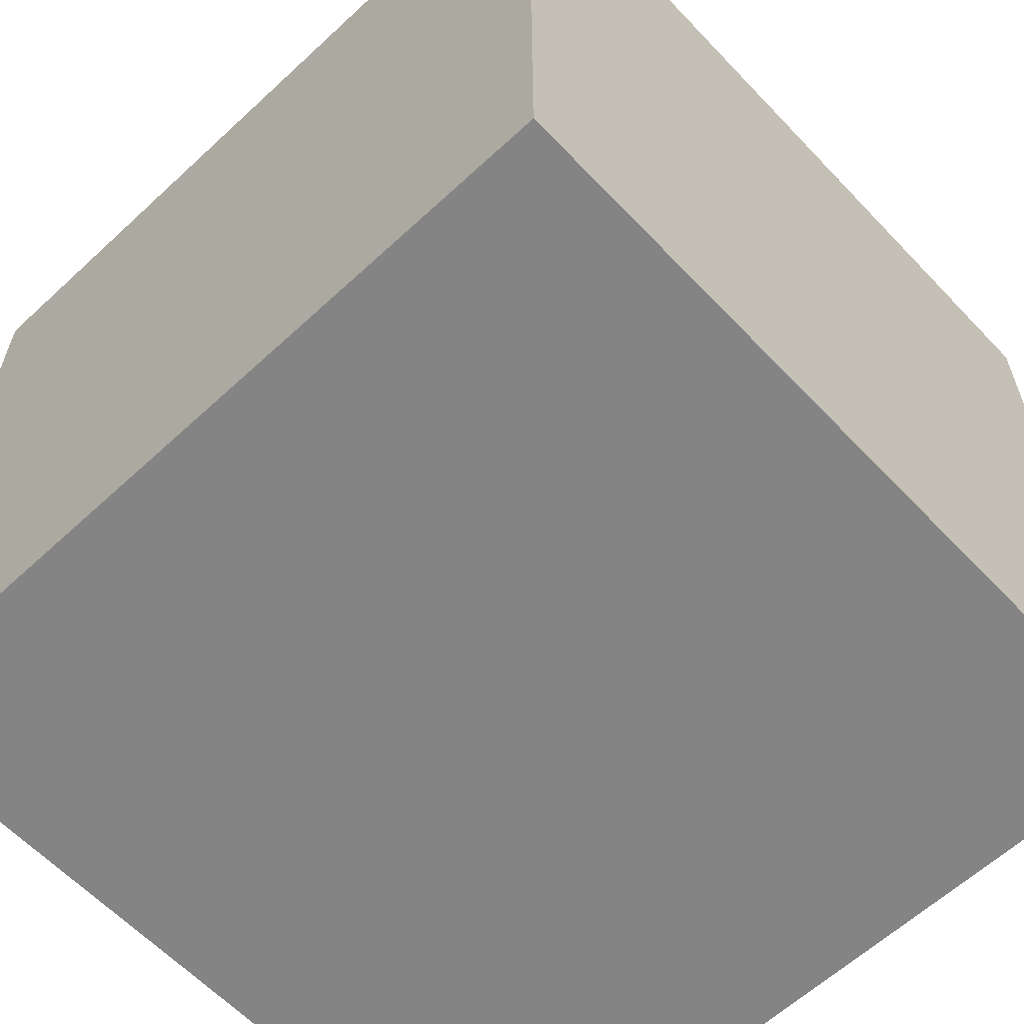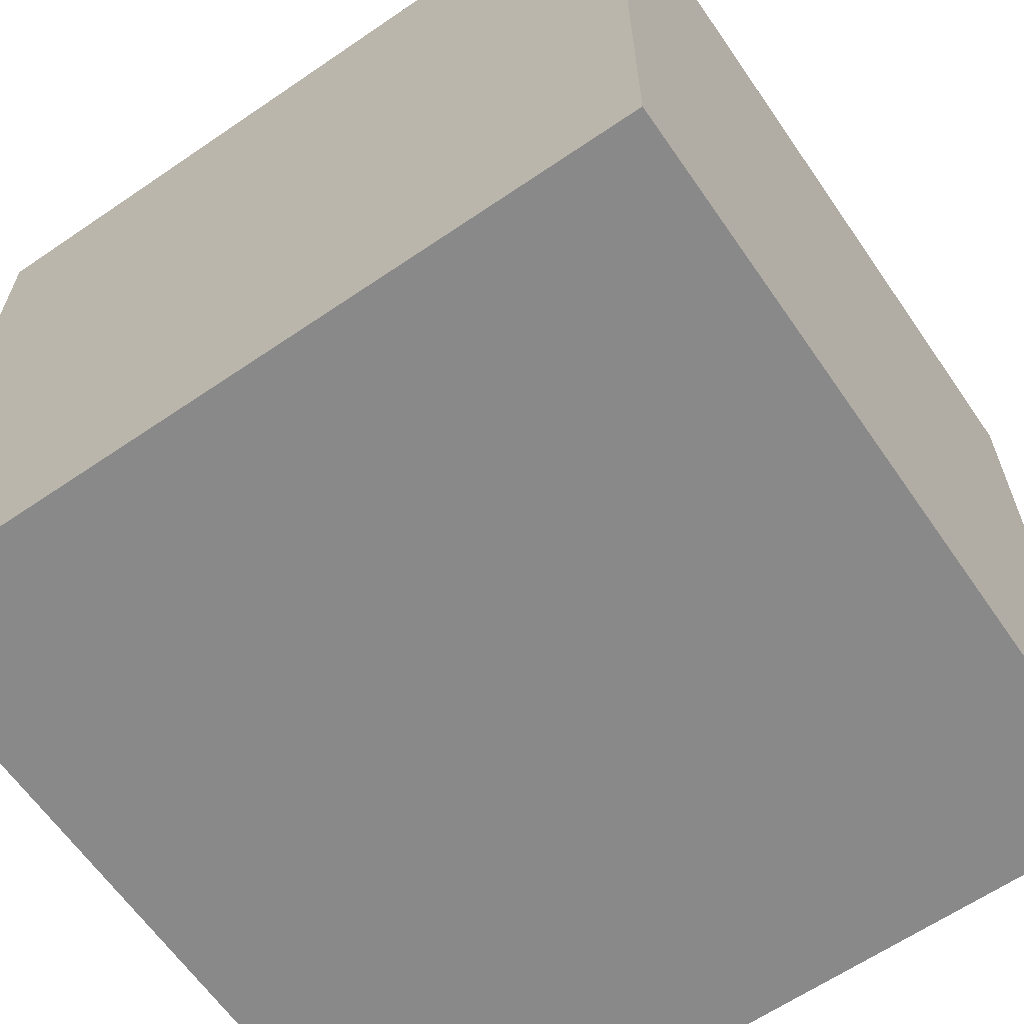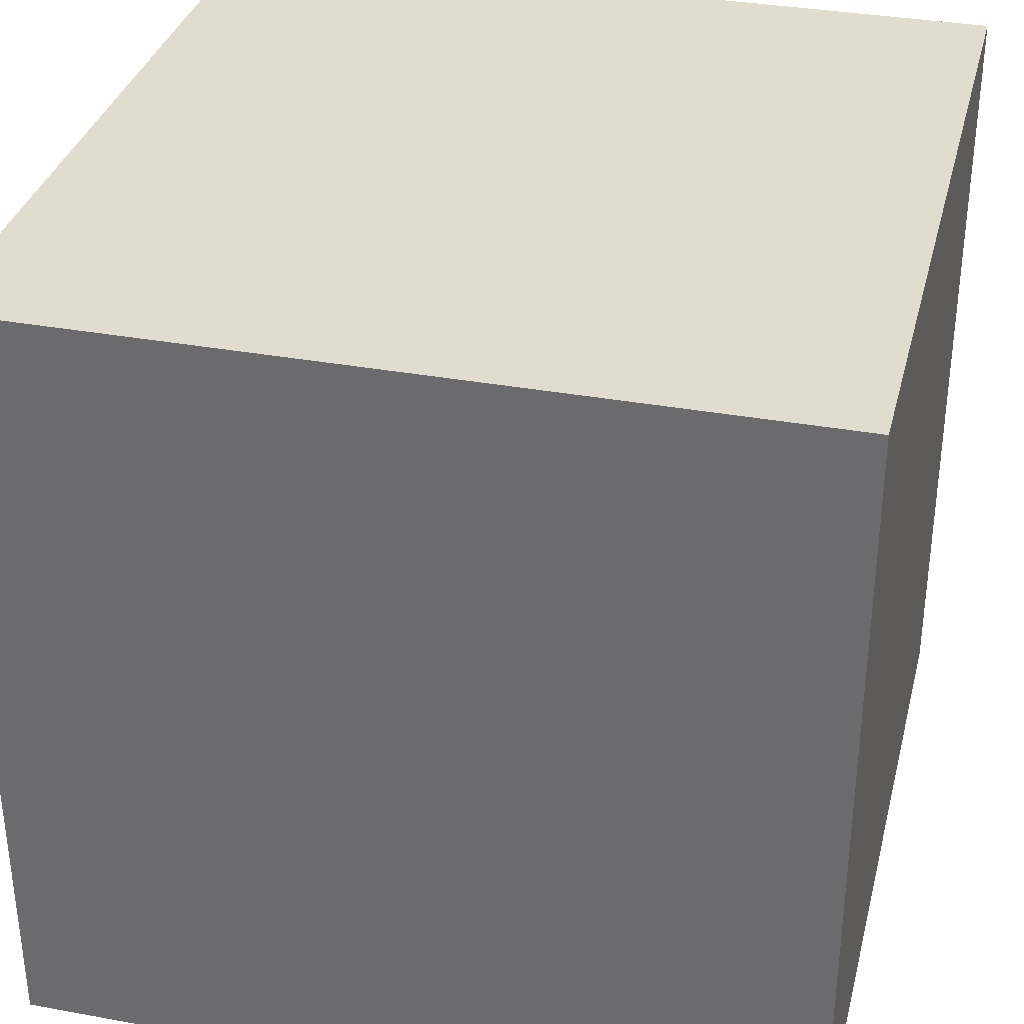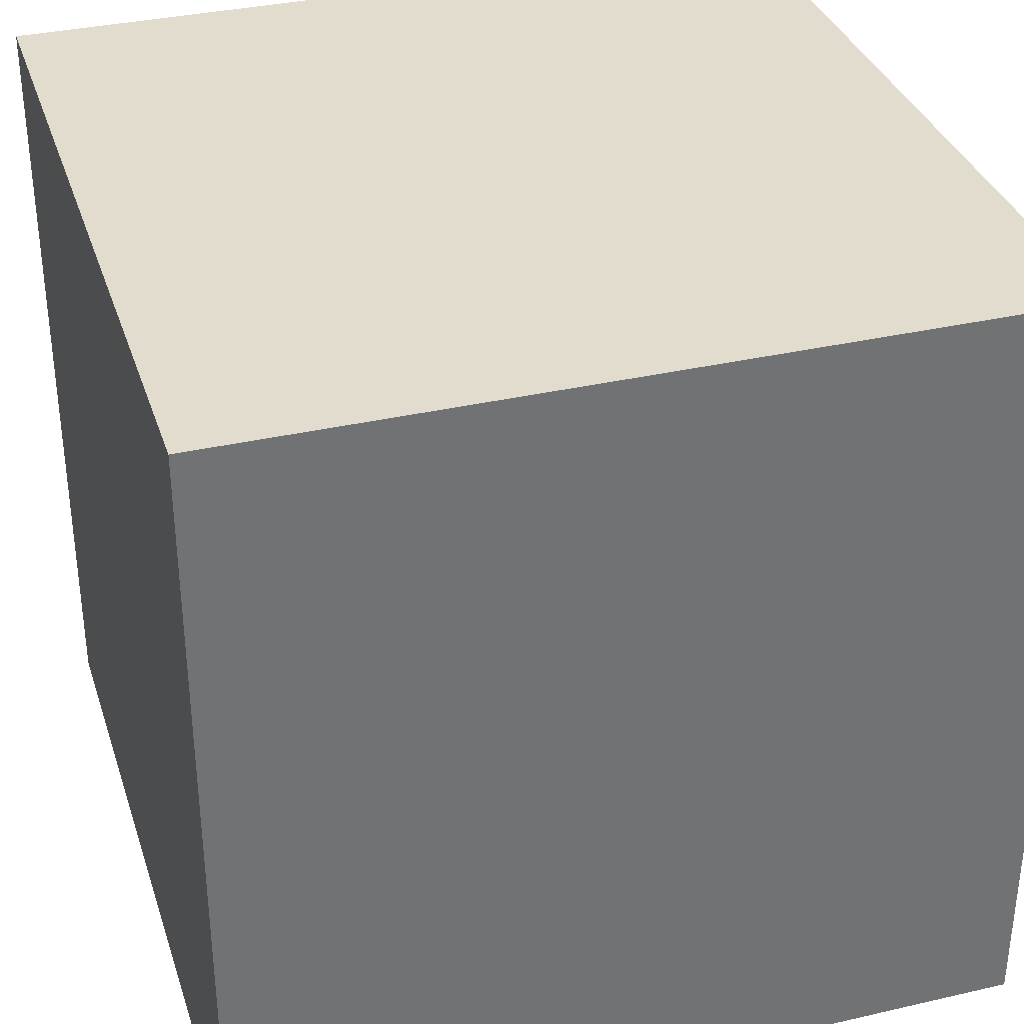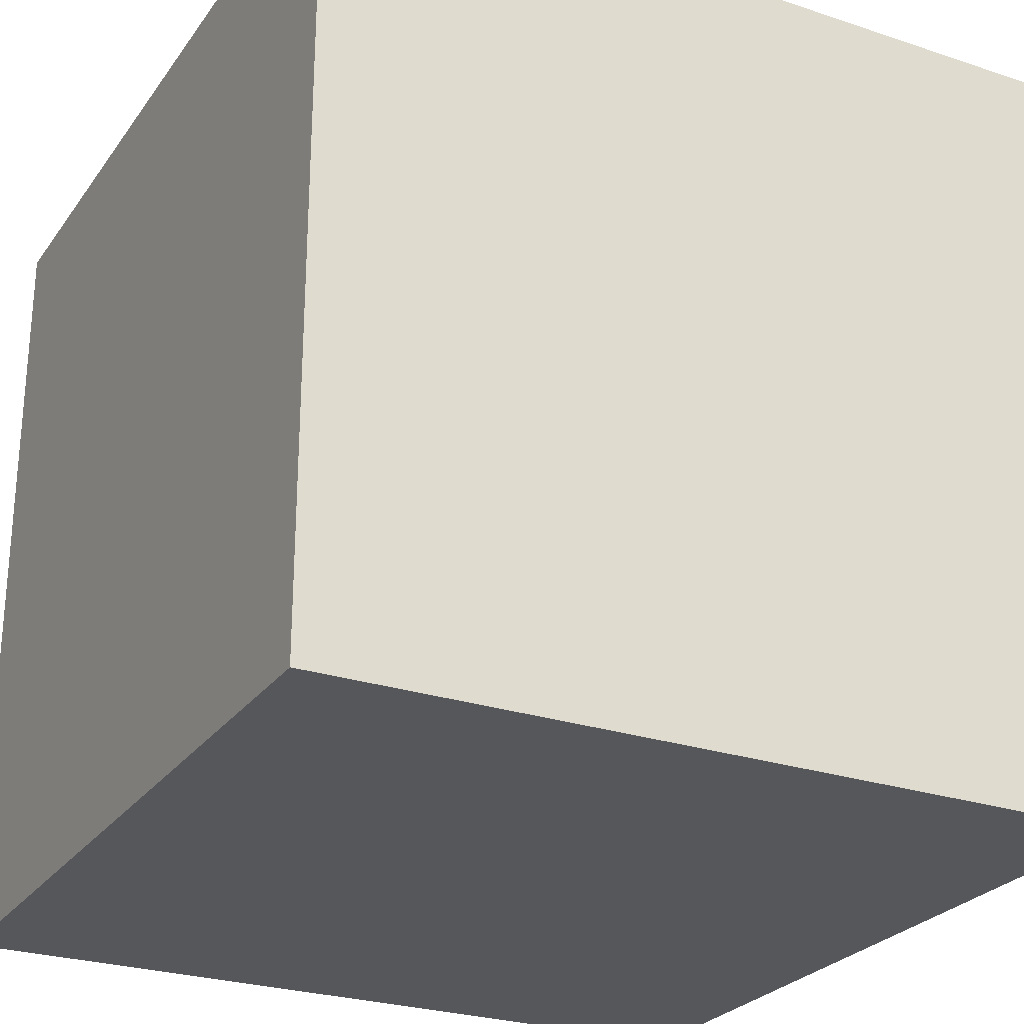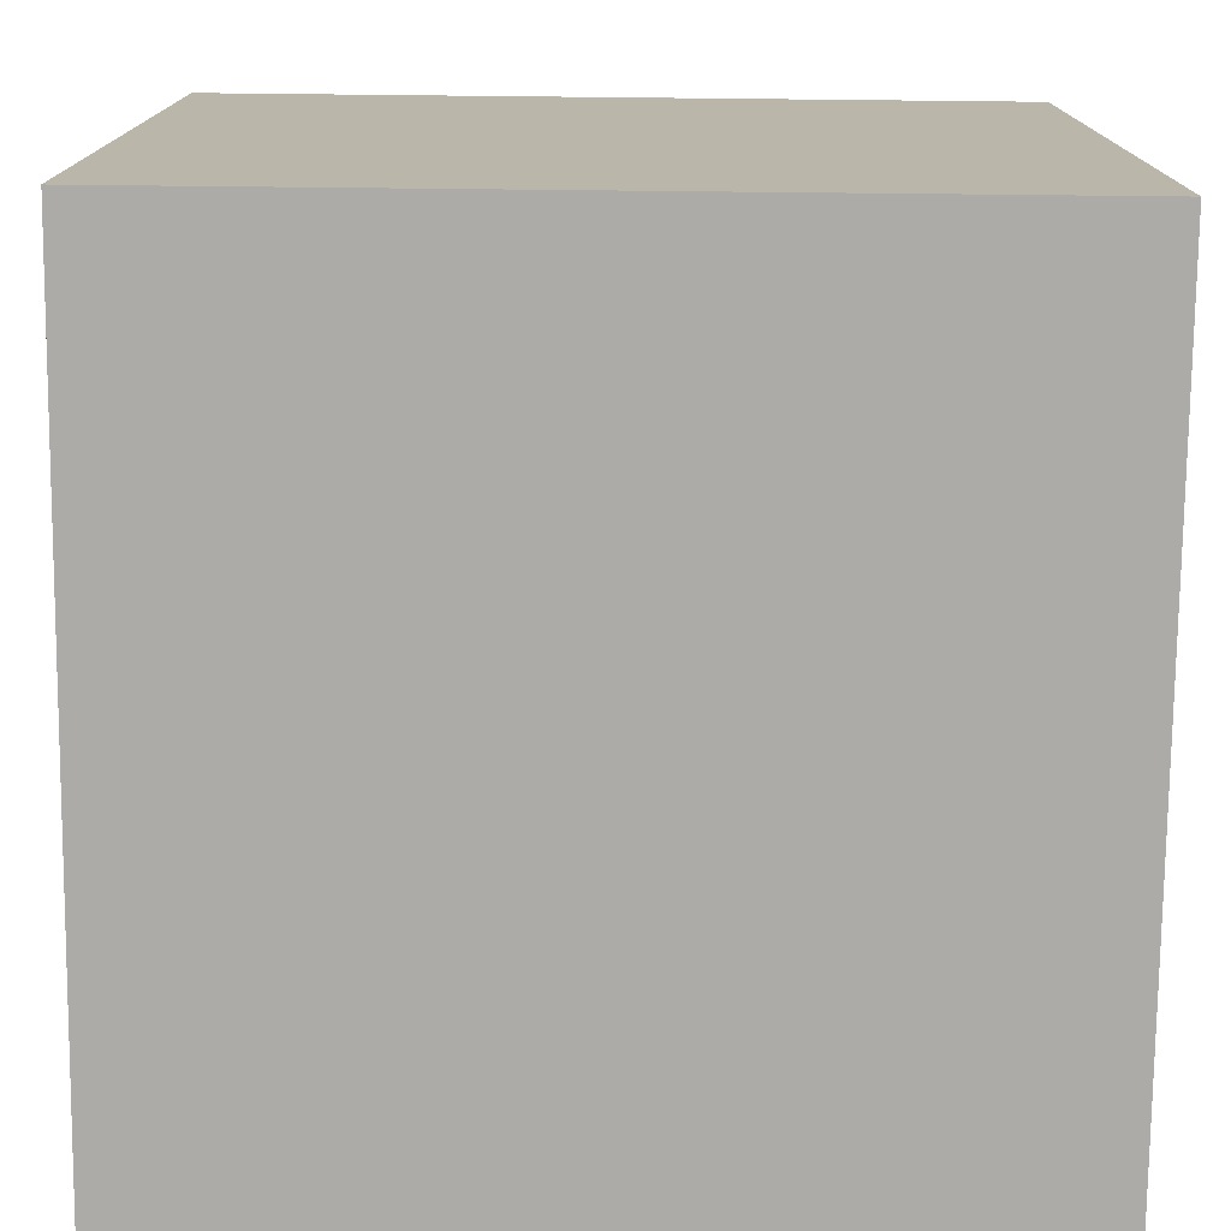
<metadata>
{"format":"obj","ext":"obj","renderer":"f3d","projection":"perspective","resolution":1024,"background":"white","views":[{"elev":-61.4,"azim":-136.7,"up":"+Z"},{"elev":-63.3,"azim":-145.4,"up":"+Y"},{"elev":34.1,"azim":-76.1,"up":"+Y"},{"elev":34.7,"azim":-107.1,"up":"+Y"},{"elev":-26.4,"azim":-27.6,"up":"+Y"},{"elev":-76.2,"azim":179.4,"up":"+Y"}]}
</metadata>
<code>
v -3.678e-06 1 -1
v -3.678e-06 1 4.197e-07
v 1 1 4.197e-07
v 1 1 -1
v -3.678e-06 -2.22e-16 -1
v 1 -2.22e-16 -1
v 1 9.318e-23 4.197e-07
v -3.678e-06 9.318e-23 4.197e-07
v -3.678e-06 1 4.197e-07
v -3.678e-06 1 -1
v -3.678e-06 -2.22e-16 -1
v -3.678e-06 9.318e-23 4.197e-07
v 1 1 4.197e-07
v -3.678e-06 1 4.197e-07
v -3.678e-06 9.318e-23 4.197e-07
v 1 9.318e-23 4.197e-07
v 1 1 -1
v 1 1 4.197e-07
v 1 9.318e-23 4.197e-07
v 1 -2.22e-16 -1
v -3.678e-06 1 -1
v 1 1 -1
v 1 -2.22e-16 -1
v -3.678e-06 -2.22e-16 -1
g UNITY_Plancher_Bois_Gris_90deg
f 4 1 2
f 2 3 4
g UNITY_Plancher_Bois_Gris_90deg
f 7 8 5
f 5 6 7
g UNITY_Plancher_Bois_Gris_90deg
f 9 10 11
f 11 12 9
g UNITY_Plancher_Bois_Gris_90deg
f 13 14 15
f 15 16 13
g UNITY_Plancher_Bois_Gris_90deg
f 17 18 19
f 19 20 17
g UNITY_Plancher_Bois_Gris_90deg
f 21 22 23
f 23 24 21

</code>
